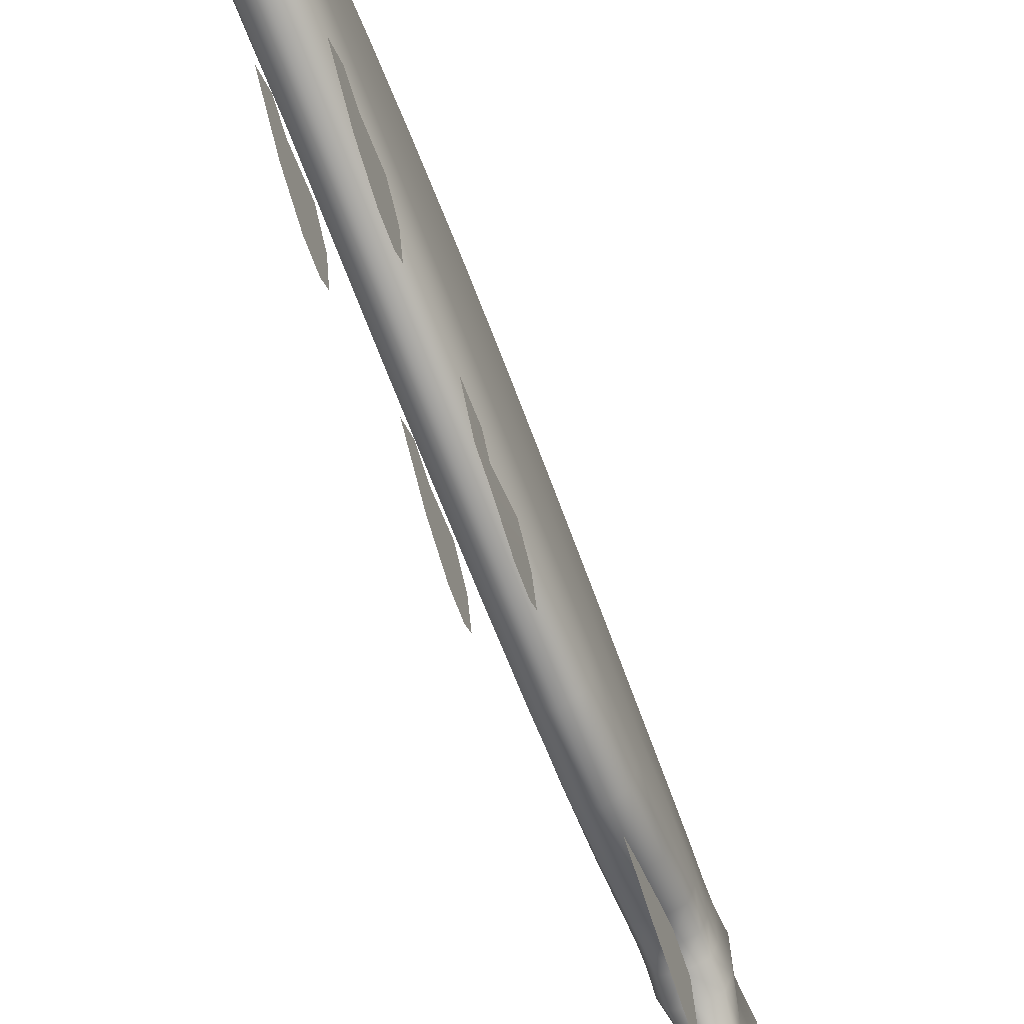
<metadata>
{"format":"obj","ext":"obj","renderer":"f3d","projection":"perspective","resolution":1024,"background":"white","views":[{"elev":-69.5,"azim":21.0,"up":"+Y"}]}
</metadata>
<code>
o fish_Cube
v 0.5102 1.923 1.899
v 0.5102 1.286 2.356
v 0.5102 0.64 -2.553
v 0.5102 0.4337 -2.156
v 0.5102 2.267 1.562
v 0.5102 0.7418 -2.521
v 0.5102 1.447 0.2466
v 0.5102 0.9696 0.6812
v 0.5102 1.662 0.1329
v 0.5102 2.699 1.053
v 0.5102 2.578 0.8075
v 0.5546 -2.105 -2.469
v 0.5546 -1.283 -3.36
v 0.5546 -1.739 -1.764
v 0.5546 -1.097 -2.877
v 0.5546 -2.412 -3.249
v 0.5546 -1.993 -3.44
v 0.5546 -2.402 -3.604
v 0.5546 -2.322 -3.646
v 0.7576 -2.692 1.598
v 0.7576 -1.947 1.065
v 0.7498 -1.853 2.247
v 0.7498 -1.82 1.79
v 0.7319 -2.368 1.876
v 0.7319 -2.006 1.567
v 0.7576 -2.998 1.13
v 0.7576 -2.347 0.7794
v 0.7576 -3.019 0.8148
v 0.7576 -2.879 0.6731
v 0.7789 -2.418 4.358
v 0.7789 -1.644 3.804
v 0.7789 -1.744 4.937
v 0.7789 -1.519 4.652
v 0.7789 -2.081 4.647
v 0.7789 -1.705 4.325
v 0.7789 -2.736 3.871
v 0.7789 -2.06 3.508
v 0.7789 -2.758 3.544
v 0.7789 -2.612 3.397
v 0.4975 -1.556 6.757
v 0.4975 -0.2675 6.757
v 0.7698 -0.5896 6.757
v 0.4975 -0.6005 7.31
v 0.2252 -0.5896 6.757
v 0.4975 -1.824 5.942
v 0.174 0.005577 5.068
v 0.8043 -1.325 5.942
v 0.4975 0.1718 5.942
v 0.1908 -0.3272 5.942
v 0.4975 1.111 3.528
v 0.4975 -1.897 5.068
v 0.4975 0.6397 5.068
v 0.821 -1.263 5.068
v 0.174 0.4323 1.525
v 0.8211 -1.219 3.528
v 0.174 0.3344 3.528
v 0.4975 -1.996 3.528
v 0.174 0.2266 -0.4852
v 0.4975 -2.072 1.525
v 0.4975 1.267 1.525
v 0.8211 -1.237 1.525
v 0.4975 0.4575 -2.234
v 0.4975 -1.977 -0.4852
v 0.4975 0.9611 -0.4852
v 0.8211 -1.242 -0.4852
v 0.1639 -0.12 -3.682
v 0.8211 -1.019 -2.234
v 0.174 -0.03472 -2.234
v 0.4975 -1.511 -2.234
v 0.4975 -1.591 -4.769
v 0.4975 -1.172 -3.682
v 0.4975 0.2306 -3.682
v 0.8312 -0.821 -3.682
v 0.8119 -0.7914 -3.135
v 0.4975 0.1588 -3.135
v 0.4975 -1.108 -3.135
v 0.1832 -0.1579 -3.135
v 0.6993 -1.684 -5.956
v 0.4975 0.6979 -4.769
v 0.747 -1.019 -4.769
v 0.2481 0.1257 -4.769
v 0.2481 -1.019 -4.769
v 0.747 0.1257 -4.769
v 0.2958 0.781 -5.981
v 0.1832 -0.7914 -3.135
v 0.8119 -0.1579 -3.135
v 0.8312 -0.12 -3.682
v 0.174 -1.019 -2.234
v 0.8211 -0.03472 -2.234
v 0.1639 -0.821 -3.682
v 0.8211 0.2266 -0.4852
v 0.8211 0.4323 1.525
v 0.174 -1.242 -0.4852
v 0.174 -1.219 3.528
v 0.8211 0.3344 3.528
v 0.174 -1.237 1.525
v 0.821 0.005577 5.068
v 0.1908 -1.325 5.942
v 0.8043 -0.3272 5.942
v 0.174 -1.263 5.068
v 0.2252 -1.234 6.757
v 0.4975 -1.236 7.31
v 0.7698 -1.234 6.757
v 0.4976 1.245 -6.433
v 0.4976 1.198 -5.96
v 0.6993 0.781 -5.981
v 0.4976 0.3637 -6.002
v 0.4976 -2.198 -6.383
v 0.4976 -2.098 -5.937
v 0.2958 -1.684 -5.956
v 0.4976 -1.271 -5.975
v 0.4975 -0.8134 7.438
v 0.4975 -1.023 7.438
v 0.7521 -1.074 7.31
v 0.2429 -0.7561 7.31
v 0.7521 -0.7561 7.31
v 0.2429 -1.074 7.31
v 0.7018 -1.475 6.757
v 0.4975 -1.732 6.341
v 0.7873 -0.4694 6.341
v 0.4975 -1.367 7.109
v 0.7566 -0.6858 7.109
v 0.2933 -1.475 6.757
v 0.2385 -0.6858 7.109
v 0.2078 -0.4694 6.341
v 0.7018 -0.3481 6.757
v 0.4975 -0.04849 6.341
v 0.4975 -0.46 7.109
v 0.2933 -0.3481 6.757
v 0.4975 -1.867 5.529
v 0.8169 -0.1674 5.529
v 0.1782 -0.1674 5.529
v 0.4975 0.3992 5.529
v 0.2675 -1.699 5.942
v 0.7276 -1.699 5.942
v 0.7276 0.04702 5.942
v 0.2675 0.04702 5.942
v 0.4975 -1.933 4.441
v 0.8211 0.1776 4.441
v 0.174 0.1776 4.441
v 0.4975 0.8811 4.441
v 0.2549 0.4812 5.068
v 0.2549 -1.738 5.068
v 0.7402 -1.738 5.068
v 0.7402 0.4812 5.068
v 0.4975 -2.053 2.499
v 0.8211 0.4335 2.499
v 0.174 0.4335 2.499
v 0.4975 1.262 2.499
v 0.7402 0.9169 3.528
v 0.2549 0.9169 3.528
v 0.7402 -1.802 3.528
v 0.2549 -1.802 3.528
v 0.4975 -2.048 0.5496
v 0.8211 0.3552 0.5496
v 0.174 0.3552 0.5496
v 0.4975 1.156 0.5496
v 0.2549 1.058 1.525
v 0.2549 -1.863 1.525
v 0.7402 -1.863 1.525
v 0.7402 1.058 1.525
v 0.4975 -1.813 -1.454
v 0.8211 0.08405 -1.454
v 0.174 0.08405 -1.454
v 0.4975 0.7164 -1.454
v 0.2549 0.7774 -0.4852
v 0.2549 -1.793 -0.4852
v 0.7402 -1.793 -0.4852
v 0.7402 0.7774 -0.4852
v 0.4975 -1.225 -2.801
v 0.8188 -0.119 -2.801
v 0.1763 -0.119 -2.801
v 0.4975 0.2498 -2.801
v 0.7402 0.3344 -2.233
v 0.2549 0.3344 -2.234
v 0.7402 -1.388 -2.234
v 0.2549 -1.388 -2.234
v 0.4975 -1.324 -4.118
v 0.7345 -0.03141 -4.118
v 0.2606 -0.03141 -4.118
v 0.4975 0.3996 -4.118
v 0.2473 0.1429 -3.682
v 0.2618 -1.029 -3.135
v 0.7333 -1.029 -3.135
v 0.7478 0.1429 -3.682
v 0.2618 0.07961 -3.135
v 0.2473 -1.084 -3.682
v 0.7478 -1.084 -3.682
v 0.7333 0.07961 -3.135
v 0.8121 -0.1566 -3.381
v 0.4975 0.1604 -3.381
v 0.4975 -1.108 -3.381
v 0.183 -0.7906 -3.381
v 0.4975 -1.879 -5.44
v 0.7301 0.3852 -5.451
v 0.265 0.3852 -5.451
v 0.4975 1.004 -5.446
v 0.3105 -1.448 -4.769
v 0.6846 -1.448 -4.769
v 0.6846 0.5548 -4.769
v 0.3105 0.5548 -4.769
v 0.7873 -1.311 6.341
v 0.7566 -1.139 7.109
v 0.2385 -1.139 7.109
v 0.2078 -1.311 6.341
v 0.8169 -1.301 5.529
v 0.1782 -1.301 5.529
v 0.8211 -1.229 4.441
v 0.174 -1.229 4.441
v 0.8211 -1.224 2.499
v 0.174 -1.224 2.499
v 0.8211 -1.247 0.5496
v 0.174 -1.247 0.5496
v 0.8211 -1.181 -1.454
v 0.174 -1.181 -1.454
v 0.8188 -0.8565 -2.801
v 0.1763 -0.8565 -2.801
v 0.7345 -0.8934 -4.118
v 0.2606 -0.8934 -4.118
v 0.8121 -0.7906 -3.381
v 0.183 -0.1566 -3.381
v 0.7301 -1.261 -5.445
v 0.265 -1.261 -5.445
v 0.2481 -0.4465 -4.769
v 0.747 -0.4465 -4.769
v 0.4976 -0.4401 -5.758
v 0.1832 -0.4747 -3.135
v 0.8119 -0.4747 -3.135
v 0.8312 -0.4705 -3.682
v 0.174 -0.5269 -2.234
v 0.8211 -0.5269 -2.234
v 0.1639 -0.4705 -3.682
v 0.8211 -0.5079 -0.4852
v 0.8211 -0.4024 1.525
v 0.174 -0.5079 -0.4852
v 0.174 -0.4423 3.528
v 0.8211 -0.4423 3.528
v 0.174 -0.4024 1.525
v 0.821 -0.6285 5.068
v 0.1908 -0.8262 5.942
v 0.8043 -0.8262 5.942
v 0.174 -0.6285 5.068
v 0.2252 -0.9117 6.757
v 0.6885 -1.195 7.31
v 0.7698 -0.9117 6.757
v 0.6488 1.129 -6.32
v 0.3463 1.129 -6.32
v 0.4976 1.279 -6.294
v 0.4976 0.9792 -6.346
v 0.3463 1.094 -5.965
v 0.3463 0.468 -5.996
v 0.6488 1.094 -5.965
v 0.6488 0.468 -5.996
v 0.4976 -2.214 -6.253
v 0.6488 -2.069 -6.276
v 0.3463 -2.069 -6.276
v 0.4976 -1.924 -6.3
v 0.6488 -1.994 -5.941
v 0.6488 -1.374 -5.97
v 0.3463 -1.994 -5.941
v 0.3463 -1.374 -5.97
v 0.4975 -1.131 7.406
v 0.6885 -0.7991 7.406
v 0.3066 -0.7991 7.406
v 0.4975 -0.711 7.406
v 0.6885 -1.035 7.406
v 0.3066 -1.035 7.406
v 0.4975 -0.9149 7.438
v 0.3066 -1.195 7.31
v 0.3066 -0.6394 7.31
v 0.6885 -0.6394 7.31
v 0.7521 -0.9133 7.31
v 0.2429 -0.9133 7.31
v 0.7149 -1.627 6.341
v 0.6918 -1.31 7.109
v 0.3033 -1.31 7.109
v 0.2802 -1.627 6.341
v 0.7149 -0.1537 6.341
v 0.6918 -0.5165 7.109
v 0.3033 -0.5165 7.109
v 0.2802 -0.1537 6.341
v 0.737 -1.726 5.529
v 0.2581 -1.726 5.529
v 0.737 0.2575 5.529
v 0.2581 0.2575 5.529
v 0.7402 -1.757 4.441
v 0.2549 -1.757 4.441
v 0.7402 0.7052 4.441
v 0.2549 0.7052 4.441
v 0.7402 -1.846 2.499
v 0.2549 -1.846 2.499
v 0.7402 1.055 2.499
v 0.2549 1.055 2.499
v 0.7402 -1.848 0.5496
v 0.2549 -1.848 0.5496
v 0.7402 0.956 0.5496
v 0.2549 0.956 0.5496
v 0.7402 -1.655 -1.454
v 0.2549 -1.655 -1.454
v 0.7402 0.5583 -1.454
v 0.2549 0.5583 -1.454
v 0.7385 -1.133 -2.801
v 0.2566 -1.133 -2.801
v 0.7385 0.1576 -2.801
v 0.2566 0.1576 -2.801
v 0.6753 -1.217 -4.118
v 0.3198 -1.217 -4.118
v 0.6753 0.2919 -4.118
v 0.3198 0.2919 -4.118
v 0.2616 0.08117 -3.381
v 0.2616 -1.028 -3.381
v 0.7335 -1.028 -3.381
v 0.7335 0.08117 -3.381
v 0.672 -1.725 -5.442
v 0.3231 -1.725 -5.442
v 0.672 0.8496 -5.448
v 0.3231 0.8496 -5.448
v 0.7873 -0.8903 6.341
v 0.7566 -0.9121 7.109
v 0.2385 -0.9121 7.109
v 0.2078 -0.8903 6.341
v 0.8169 -0.734 5.529
v 0.1782 -0.734 5.529
v 0.8211 -0.5259 4.441
v 0.174 -0.5259 4.441
v 0.8211 -0.3953 2.499
v 0.174 -0.3953 2.499
v 0.8211 -0.4459 0.5496
v 0.174 -0.4459 0.5496
v 0.8211 -0.5483 -1.454
v 0.174 -0.5483 -1.454
v 0.8188 -0.4877 -2.801
v 0.1763 -0.4877 -2.801
v 0.7345 -0.4624 -4.118
v 0.2606 -0.4624 -4.118
v 0.8121 -0.4736 -3.381
v 0.183 -0.4736 -3.381
v 0.7043 -0.4348 -5.545
v 0.2908 -0.4348 -5.545
v 0.6096 1.198 -6.216
v 0.3855 1.198 -6.216
v 0.6096 0.8795 -6.248
v 0.3855 0.8795 -6.248
v 0.6096 -2.126 -6.178
v 0.3855 -2.126 -6.178
v 0.6096 -1.813 -6.208
v 0.3855 -1.813 -6.208
v 0.639 -1.124 7.381
v 0.3561 -1.124 7.381
v 0.639 -0.7142 7.381
v 0.3561 -0.7142 7.381
v 0.6885 -0.9145 7.406
v 0.3066 -0.9145 7.406
v 0.2481 -2.692 1.598
v 0.2481 -1.947 1.065
v 0.2481 -2.044 2.155
v 0.2481 -1.827 1.882
v 0.2481 -2.368 1.876
v 0.2481 -2.006 1.567
v 0.2481 -2.998 1.13
v 0.2481 -2.347 0.7794
v 0.2481 -3.019 0.8148
v 0.2481 -2.879 0.6731
v 0.2138 -2.418 4.358
v 0.2138 -1.644 3.804
v 0.2138 -1.744 4.937
v 0.2138 -1.519 4.652
v 0.2138 -2.081 4.647
v 0.2138 -1.705 4.325
v 0.2138 -2.736 3.871
v 0.2138 -2.06 3.508
v 0.2138 -2.758 3.544
v 0.2138 -2.612 3.397
v 0.5102 1.923 1.899
v 0.5102 1.286 2.356
v 0.5102 0.64 -2.553
v 0.5102 0.4337 -2.156
v 0.5102 2.267 1.562
v 0.5102 0.7418 -2.521
v 0.5102 1.447 0.2466
v 0.5102 0.9696 0.6812
v 0.5102 1.662 0.1329
v 0.5102 2.699 1.053
v 0.5102 2.578 0.8075
v 0.5546 -2.105 -2.469
v 0.5546 -1.283 -3.36
v 0.5546 -1.739 -1.764
v 0.5546 -1.097 -2.877
v 0.5546 -2.412 -3.249
v 0.5546 -1.993 -3.44
v 0.5546 -2.402 -3.604
v 0.5546 -2.322 -3.646
v 0.7576 -2.692 1.598
v 0.7576 -1.947 1.065
v 0.7498 -1.853 2.247
v 0.7498 -1.82 1.79
v 0.7319 -2.368 1.876
v 0.7319 -2.006 1.567
v 0.7576 -2.998 1.13
v 0.7576 -2.347 0.7794
v 0.7576 -3.019 0.8148
v 0.7576 -2.879 0.6731
v 0.7789 -2.418 4.358
v 0.7789 -1.644 3.804
v 0.7789 -1.744 4.937
v 0.7789 -1.519 4.652
v 0.7789 -2.081 4.647
v 0.7789 -1.705 4.325
v 0.7789 -2.736 3.871
v 0.7789 -2.06 3.508
v 0.7789 -2.758 3.544
v 0.7789 -2.612 3.397
v 0.2481 -2.692 1.598
v 0.2481 -1.947 1.065
v 0.2481 -2.044 2.155
v 0.2481 -1.827 1.882
v 0.2481 -2.368 1.876
v 0.2481 -2.006 1.567
v 0.2481 -2.998 1.13
v 0.2481 -2.347 0.7794
v 0.2481 -3.019 0.8148
v 0.2481 -2.879 0.6731
v 0.2138 -2.418 4.358
v 0.2138 -1.644 3.804
v 0.2138 -1.744 4.937
v 0.2138 -1.519 4.652
v 0.2138 -2.081 4.647
v 0.2138 -1.705 4.325
v 0.2138 -2.736 3.871
v 0.2138 -2.06 3.508
v 0.2138 -2.758 3.544
v 0.2138 -2.612 3.397
f 7 4 3
f 7 6 9
f 7 5 1
f 1 8 7
f 5 11 10
f 12 15 14
f 12 17 13
f 16 19 17
f 24 23 22
f 20 25 24
f 20 27 21
f 26 29 27
f 34 33 32
f 30 35 34
f 30 37 31
f 36 39 37
f 40 274 118
f 118 121 40
f 121 123 40
f 40 277 119
f 41 278 127
f 41 281 129
f 129 128 41
f 128 126 41
f 42 318 120
f 120 126 42
f 42 279 122
f 122 245 42
f 43 279 128
f 43 280 270
f 43 351 265
f 43 350 271
f 243 124 44
f 44 280 129
f 129 125 44
f 44 321 243
f 135 119 45
f 119 134 45
f 45 283 130
f 45 282 135
f 242 132 46
f 46 285 142
f 142 140 46
f 46 325 242
f 47 318 202
f 47 274 135
f 47 282 206
f 206 241 47
f 137 127 48
f 127 136 48
f 48 284 133
f 48 285 137
f 240 125 49
f 49 281 137
f 137 132 49
f 49 323 240
f 151 141 50
f 141 150 50
f 50 292 149
f 50 293 151
f 144 130 51
f 130 143 51
f 51 287 138
f 51 286 144
f 142 133 52
f 133 145 52
f 52 288 141
f 52 289 142
f 53 322 206
f 206 144 53
f 53 286 208
f 208 239 53
f 54 327 148
f 54 293 158
f 54 297 156
f 156 238 54
f 55 324 208
f 55 286 152
f 152 210 55
f 210 237 55
f 236 140 56
f 56 289 151
f 151 148 56
f 56 327 236
f 152 138 57
f 138 153 57
f 57 291 146
f 57 290 152
f 58 329 156
f 156 166 58
f 58 301 164
f 164 235 58
f 160 146 59
f 146 159 59
f 159 154 59
f 154 160 59
f 158 149 60
f 149 161 60
f 161 157 60
f 157 158 60
f 234 210 61
f 61 290 160
f 61 294 212
f 61 328 234
f 62 301 165
f 62 300 174
f 174 173 62
f 173 175 62
f 63 294 154
f 63 295 167
f 167 162 63
f 162 168 63
f 64 297 157
f 64 296 169
f 169 165 64
f 165 166 64
f 233 212 65
f 212 168 65
f 65 298 214
f 214 233 65
f 232 221 66
f 66 310 182
f 182 180 66
f 66 335 232
f 67 330 214
f 214 176 67
f 67 302 216
f 216 231 67
f 68 331 164
f 164 175 68
f 68 305 172
f 172 230 68
f 69 298 162
f 69 299 177
f 177 170 69
f 170 176 69
f 199 178 70
f 178 198 70
f 70 315 194
f 70 314 199
f 188 192 71
f 192 187 71
f 71 307 178
f 71 306 188
f 182 191 72
f 191 185 72
f 72 308 181
f 72 309 182
f 229 220 73
f 73 312 188
f 188 218 73
f 73 334 229
f 74 332 216
f 216 184 74
f 74 312 220
f 220 228 74
f 75 305 173
f 75 304 189
f 75 313 191
f 75 310 186
f 76 302 170
f 76 303 183
f 183 192 76
f 192 184 76
f 77 333 172
f 172 186 77
f 186 221 77
f 77 337 227
f 259 222 78
f 78 314 258
f 258 255 78
f 78 346 259
f 201 181 79
f 181 200 79
f 79 316 197
f 79 317 201
f 225 218 80
f 80 306 199
f 199 222 80
f 80 338 225
f 224 180 81
f 81 309 201
f 201 196 81
f 81 339 224
f 82 307 219
f 219 224 82
f 82 339 223
f 223 198 82
f 83 308 179
f 179 225 83
f 83 338 195
f 195 200 83
f 251 196 84
f 84 317 250
f 250 247 84
f 84 343 251
f 183 217 85
f 85 333 227
f 227 193 85
f 85 311 183
f 189 171 86
f 86 332 228
f 86 336 190
f 190 189 86
f 87 313 190
f 190 229 87
f 87 334 179
f 179 185 87
f 177 215 88
f 88 331 230
f 230 217 88
f 88 303 177
f 174 163 89
f 89 330 231
f 231 171 89
f 89 304 174
f 90 311 193
f 193 232 90
f 90 335 219
f 219 187 90
f 169 155 91
f 91 328 233
f 233 163 91
f 91 300 169
f 92 292 147
f 92 326 234
f 234 155 92
f 92 296 161
f 167 213 93
f 213 235 93
f 235 215 93
f 93 299 167
f 94 287 209
f 94 325 236
f 236 211 94
f 211 153 94
f 95 288 139
f 139 237 95
f 95 326 147
f 147 150 95
f 96 291 211
f 211 238 96
f 96 329 213
f 96 295 159
f 97 284 131
f 131 239 97
f 97 324 139
f 139 145 97
f 98 277 205
f 98 321 240
f 240 207 98
f 98 283 134
f 99 278 120
f 120 241 99
f 99 322 131
f 131 136 99
f 143 207 100
f 100 323 242
f 242 209 100
f 100 287 143
f 101 276 204
f 204 243 101
f 101 321 205
f 205 123 101
f 102 276 121
f 102 275 244
f 102 348 262
f 102 349 269
f 118 202 103
f 103 318 245
f 245 203 103
f 103 275 118
f 248 246 104
f 246 249 104
f 249 247 104
f 247 248 104
f 250 197 105
f 197 252 105
f 105 340 248
f 105 341 250
f 106 316 195
f 195 253 106
f 106 342 246
f 246 252 106
f 107 338 226
f 107 339 251
f 107 343 249
f 107 342 253
f 257 255 108
f 255 254 108
f 254 256 108
f 256 257 108
f 258 194 109
f 194 260 109
f 109 345 254
f 109 344 258
f 110 315 223
f 223 261 110
f 110 347 256
f 256 260 110
f 111 339 226
f 111 338 259
f 111 346 257
f 111 347 261
f 112 352 263
f 112 350 265
f 112 351 264
f 112 353 268
f 113 348 266
f 113 352 268
f 113 353 267
f 113 349 262
f 244 203 114
f 114 319 272
f 272 266 114
f 114 348 244
f 270 124 115
f 115 320 273
f 273 264 115
f 115 351 270
f 116 319 122
f 122 271 116
f 116 350 263
f 263 272 116
f 117 320 204
f 204 269 117
f 117 349 267
f 267 273 117
f 358 357 356
f 354 359 358
f 354 361 355
f 360 363 361
f 368 367 366
f 364 369 368
f 364 371 365
f 370 373 371
f 380 377 381
f 380 379 376
f 378 380 374
f 374 381 375
f 378 384 382
f 385 388 386
f 390 385 386
f 392 389 390
f 397 396 398
f 393 398 394
f 400 393 394
f 402 399 400
f 407 406 408
f 403 408 404
f 410 403 404
f 412 409 410
f 417 416 418
f 413 418 414
f 420 413 414
f 422 419 420
f 427 426 428
f 423 428 424
f 430 423 424
f 432 429 430
f 7 8 4
f 7 3 6
f 7 9 5
f 1 2 8
f 5 9 11
f 12 13 15
f 12 16 17
f 16 18 19
f 24 25 23
f 20 21 25
f 20 26 27
f 26 28 29
f 34 35 33
f 30 31 35
f 30 36 37
f 36 38 39
f 40 119 274
f 118 275 121
f 121 276 123
f 40 123 277
f 41 126 278
f 41 127 281
f 129 280 128
f 128 279 126
f 42 245 318
f 120 278 126
f 42 126 279
f 122 319 245
f 43 271 279
f 43 128 280
f 43 270 351
f 43 265 350
f 243 320 124
f 44 124 280
f 129 281 125
f 44 125 321
f 135 274 119
f 119 277 134
f 45 134 283
f 45 130 282
f 242 323 132
f 46 132 285
f 142 289 140
f 46 140 325
f 47 241 318
f 47 202 274
f 47 135 282
f 206 322 241
f 137 281 127
f 127 278 136
f 48 136 284
f 48 133 285
f 240 321 125
f 49 125 281
f 137 285 132
f 49 132 323
f 151 289 141
f 141 288 150
f 50 150 292
f 50 149 293
f 144 282 130
f 130 283 143
f 51 143 287
f 51 138 286
f 142 285 133
f 133 284 145
f 52 145 288
f 52 141 289
f 53 239 322
f 206 282 144
f 53 144 286
f 208 324 239
f 54 238 327
f 54 148 293
f 54 158 297
f 156 329 238
f 55 237 324
f 55 208 286
f 152 290 210
f 210 326 237
f 236 325 140
f 56 140 289
f 151 293 148
f 56 148 327
f 152 286 138
f 138 287 153
f 57 153 291
f 57 146 290
f 58 235 329
f 156 297 166
f 58 166 301
f 164 331 235
f 160 290 146
f 146 291 159
f 159 295 154
f 154 294 160
f 158 293 149
f 149 292 161
f 161 296 157
f 157 297 158
f 234 326 210
f 61 210 290
f 61 160 294
f 61 212 328
f 62 175 301
f 62 165 300
f 174 304 173
f 173 305 175
f 63 168 294
f 63 154 295
f 167 299 162
f 162 298 168
f 64 166 297
f 64 157 296
f 169 300 165
f 165 301 166
f 233 328 212
f 212 294 168
f 65 168 298
f 214 330 233
f 232 337 221
f 66 221 310
f 182 309 180
f 66 180 335
f 67 231 330
f 214 298 176
f 67 176 302
f 216 332 231
f 68 230 331
f 164 301 175
f 68 175 305
f 172 333 230
f 69 176 298
f 69 162 299
f 177 303 170
f 170 302 176
f 199 306 178
f 178 307 198
f 70 198 315
f 70 194 314
f 188 312 192
f 192 311 187
f 71 187 307
f 71 178 306
f 182 310 191
f 191 313 185
f 72 185 308
f 72 181 309
f 229 336 220
f 73 220 312
f 188 306 218
f 73 218 334
f 74 228 332
f 216 302 184
f 74 184 312
f 220 336 228
f 75 186 305
f 75 173 304
f 75 189 313
f 75 191 310
f 76 184 302
f 76 170 303
f 183 311 192
f 192 312 184
f 77 227 333
f 172 305 186
f 186 310 221
f 77 221 337
f 259 338 222
f 78 222 314
f 258 344 255
f 78 255 346
f 201 309 181
f 181 308 200
f 79 200 316
f 79 197 317
f 225 334 218
f 80 218 306
f 199 314 222
f 80 222 338
f 224 335 180
f 81 180 309
f 201 317 196
f 81 196 339
f 82 198 307
f 219 335 224
f 82 224 339
f 223 315 198
f 83 200 308
f 179 334 225
f 83 225 338
f 195 316 200
f 251 339 196
f 84 196 317
f 250 341 247
f 84 247 343
f 183 303 217
f 85 217 333
f 227 337 193
f 85 193 311
f 189 304 171
f 86 171 332
f 86 228 336
f 190 313 189
f 87 185 313
f 190 336 229
f 87 229 334
f 179 308 185
f 177 299 215
f 88 215 331
f 230 333 217
f 88 217 303
f 174 300 163
f 89 163 330
f 231 332 171
f 89 171 304
f 90 187 311
f 193 337 232
f 90 232 335
f 219 307 187
f 169 296 155
f 91 155 328
f 233 330 163
f 91 163 300
f 92 161 292
f 92 147 326
f 234 328 155
f 92 155 296
f 167 295 213
f 213 329 235
f 235 331 215
f 93 215 299
f 94 153 287
f 94 209 325
f 236 327 211
f 211 291 153
f 95 150 288
f 139 324 237
f 95 237 326
f 147 292 150
f 96 159 291
f 211 327 238
f 96 238 329
f 96 213 295
f 97 145 284
f 131 322 239
f 97 239 324
f 139 288 145
f 98 134 277
f 98 205 321
f 240 323 207
f 98 207 283
f 99 136 278
f 120 318 241
f 99 241 322
f 131 284 136
f 143 283 207
f 100 207 323
f 242 325 209
f 100 209 287
f 101 123 276
f 204 320 243
f 101 243 321
f 205 277 123
f 102 269 276
f 102 121 275
f 102 244 348
f 102 262 349
f 118 274 202
f 103 202 318
f 245 319 203
f 103 203 275
f 248 340 246
f 246 342 249
f 249 343 247
f 247 341 248
f 250 317 197
f 197 316 252
f 105 252 340
f 105 248 341
f 106 252 316
f 195 338 253
f 106 253 342
f 246 340 252
f 107 253 338
f 107 226 339
f 107 251 343
f 107 249 342
f 257 346 255
f 255 344 254
f 254 345 256
f 256 347 257
f 258 314 194
f 194 315 260
f 109 260 345
f 109 254 344
f 110 260 315
f 223 339 261
f 110 261 347
f 256 345 260
f 111 261 339
f 111 226 338
f 111 259 346
f 111 257 347
f 112 268 352
f 112 263 350
f 112 265 351
f 112 264 353
f 113 262 348
f 113 266 352
f 113 268 353
f 113 267 349
f 244 275 203
f 114 203 319
f 272 352 266
f 114 266 348
f 270 280 124
f 115 124 320
f 273 353 264
f 115 264 351
f 116 272 319
f 122 279 271
f 116 271 350
f 263 352 272
f 117 273 320
f 204 276 269
f 117 269 349
f 267 353 273
f 358 359 357
f 354 355 359
f 354 360 361
f 360 362 363
f 368 369 367
f 364 365 369
f 364 370 371
f 370 372 373
f 380 376 377
f 380 382 379
f 378 382 380
f 374 380 381
f 378 383 384
f 385 387 388
f 390 389 385
f 392 391 389
f 397 395 396
f 393 397 398
f 400 399 393
f 402 401 399
f 407 405 406
f 403 407 408
f 410 409 403
f 412 411 409
f 417 415 416
f 413 417 418
f 420 419 413
f 422 421 419
f 427 425 426
f 423 427 428
f 430 429 423
f 432 431 429

</code>
